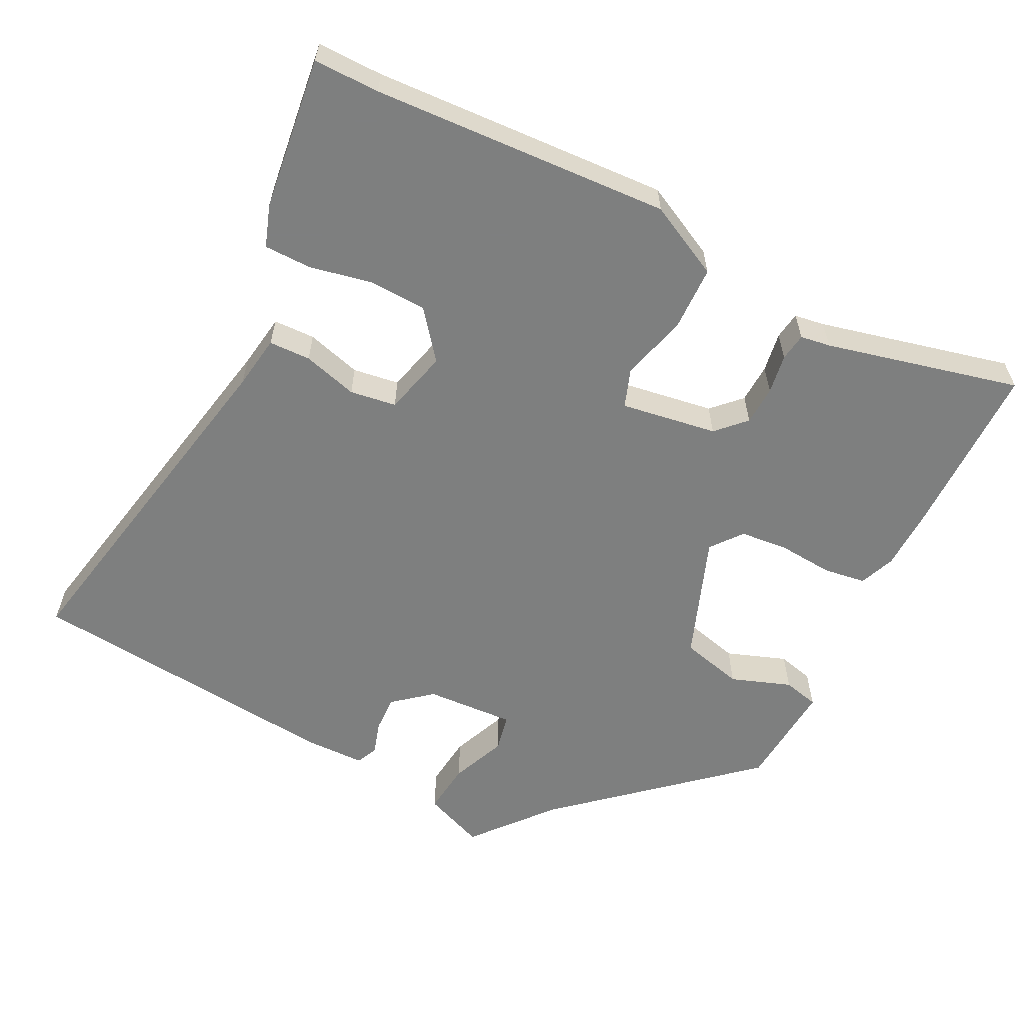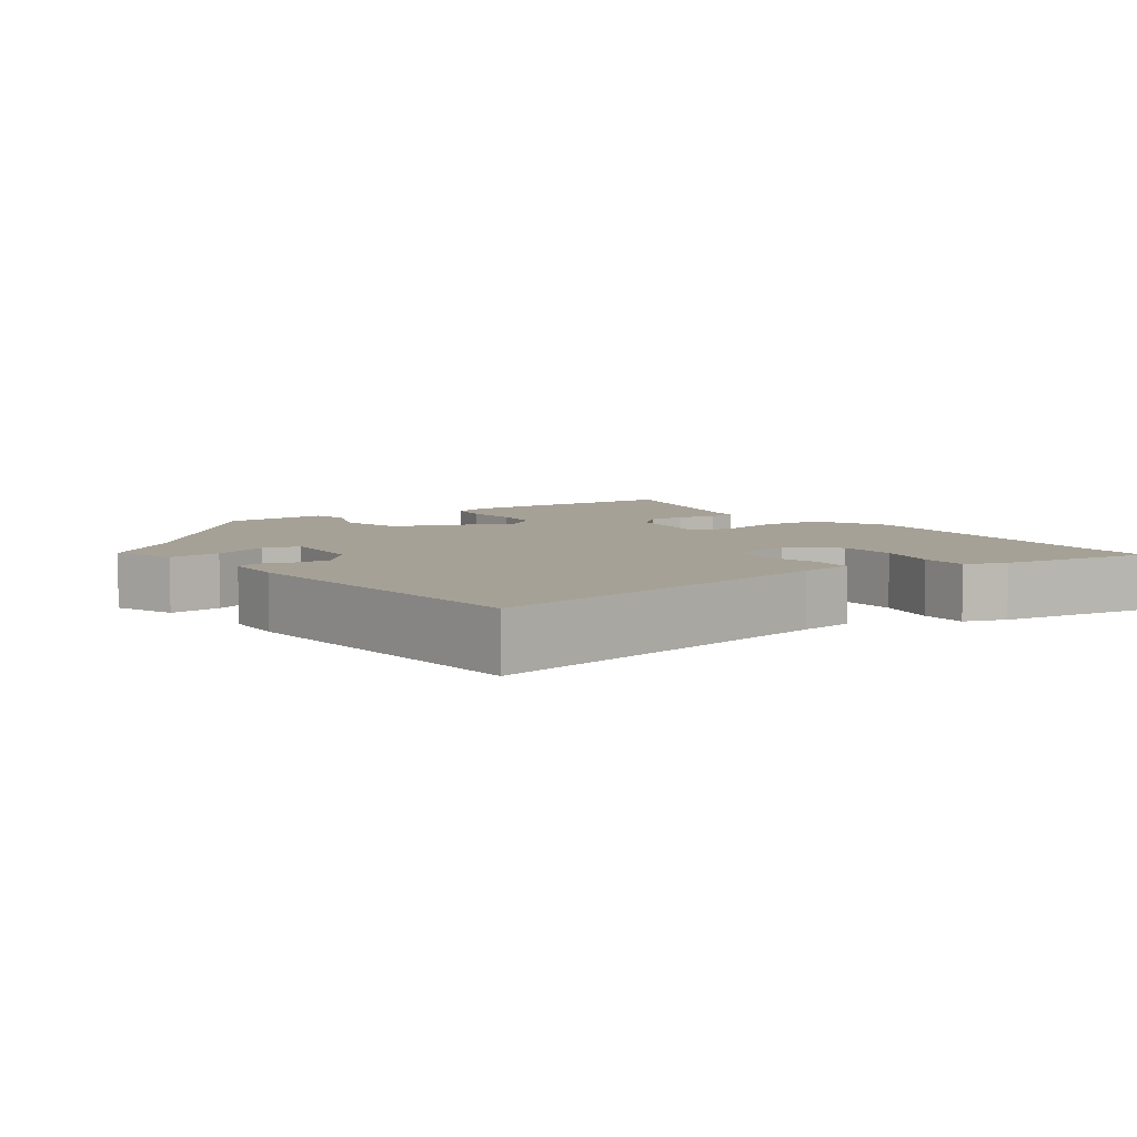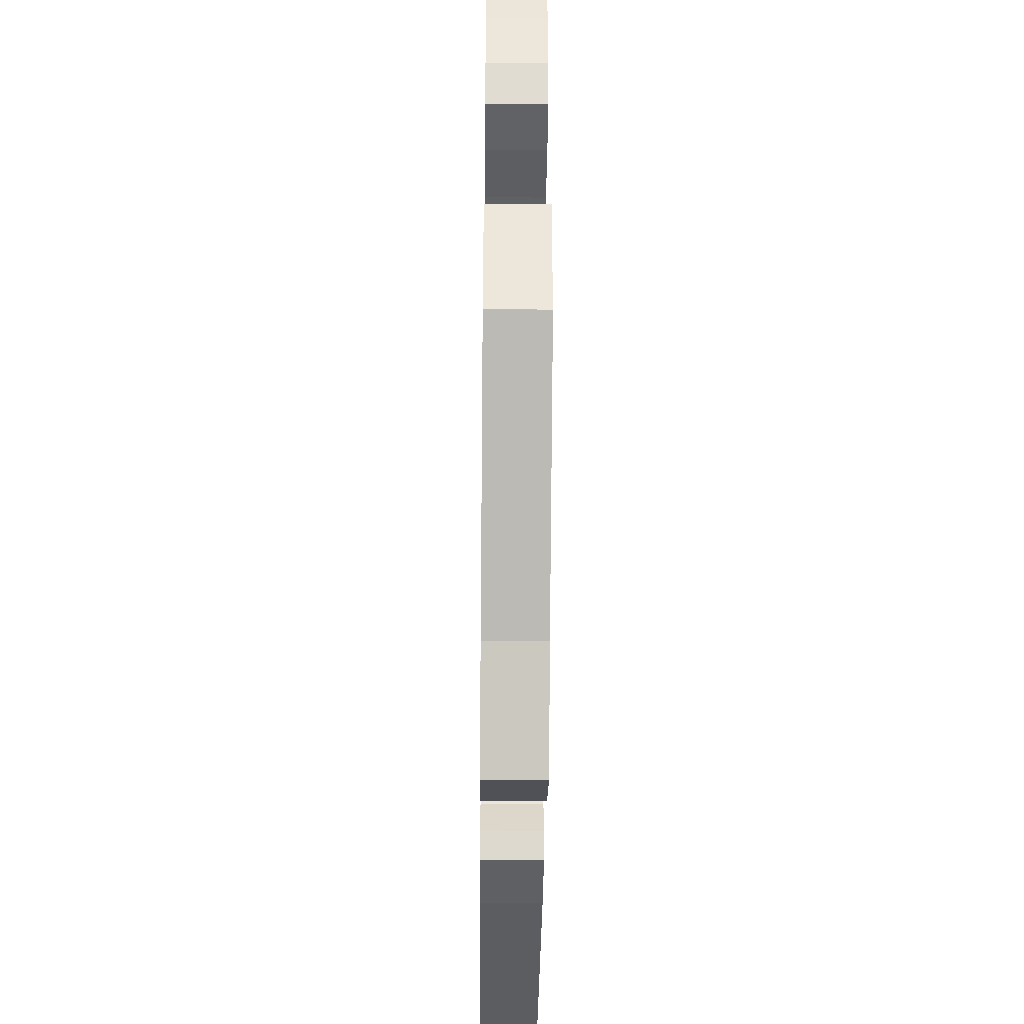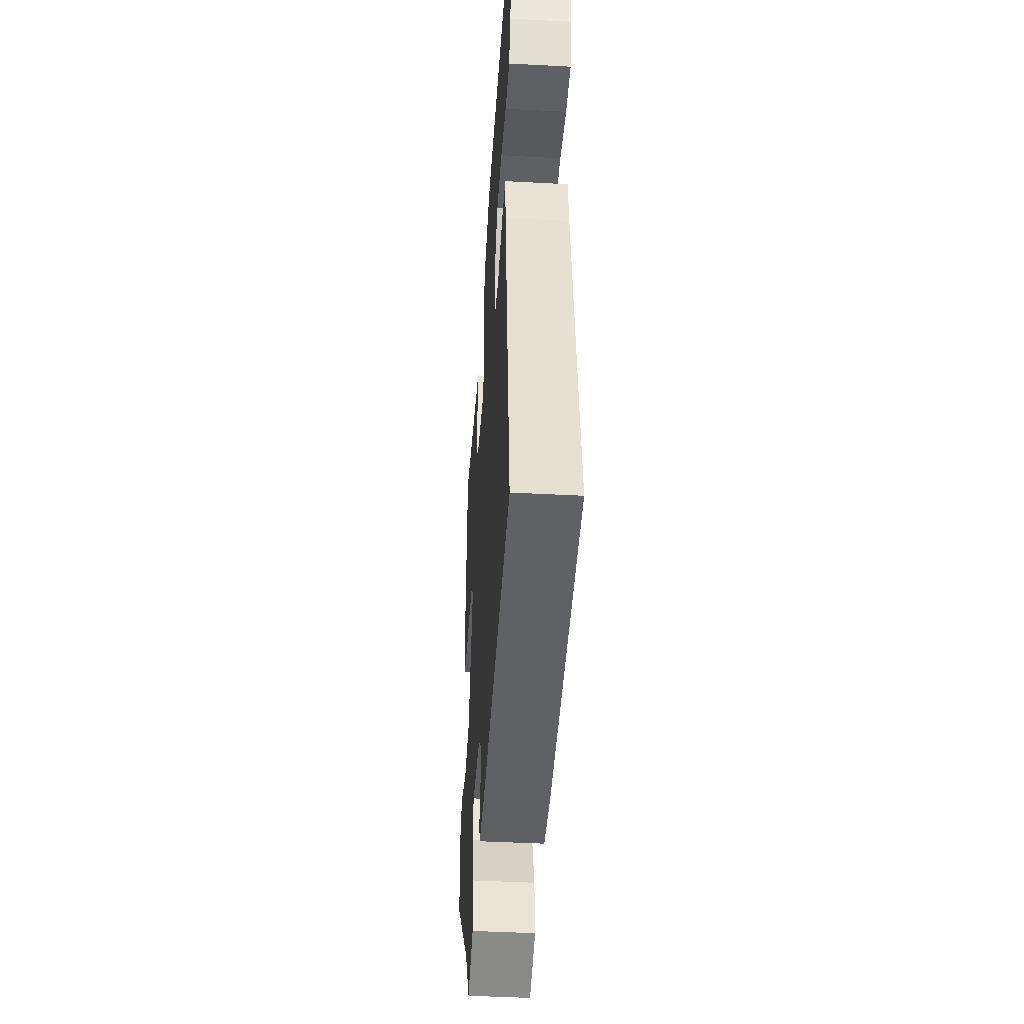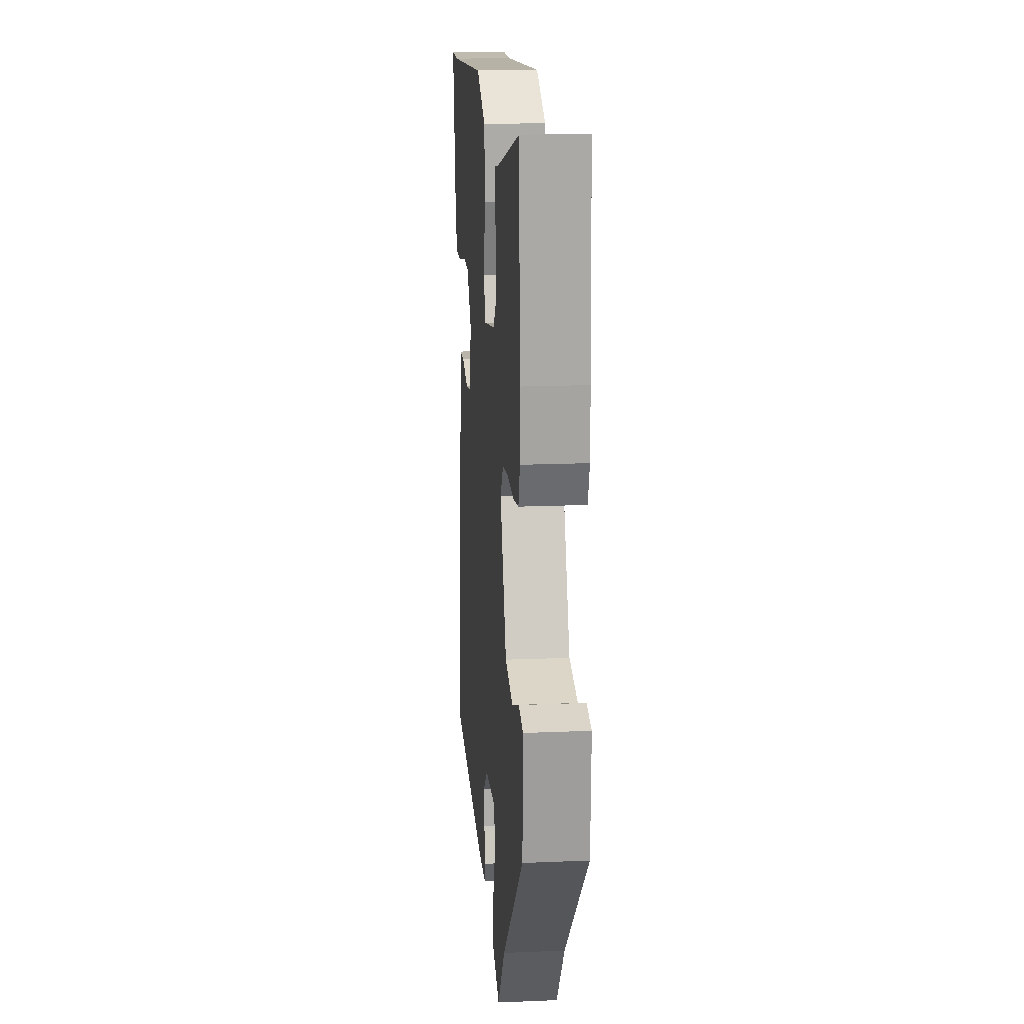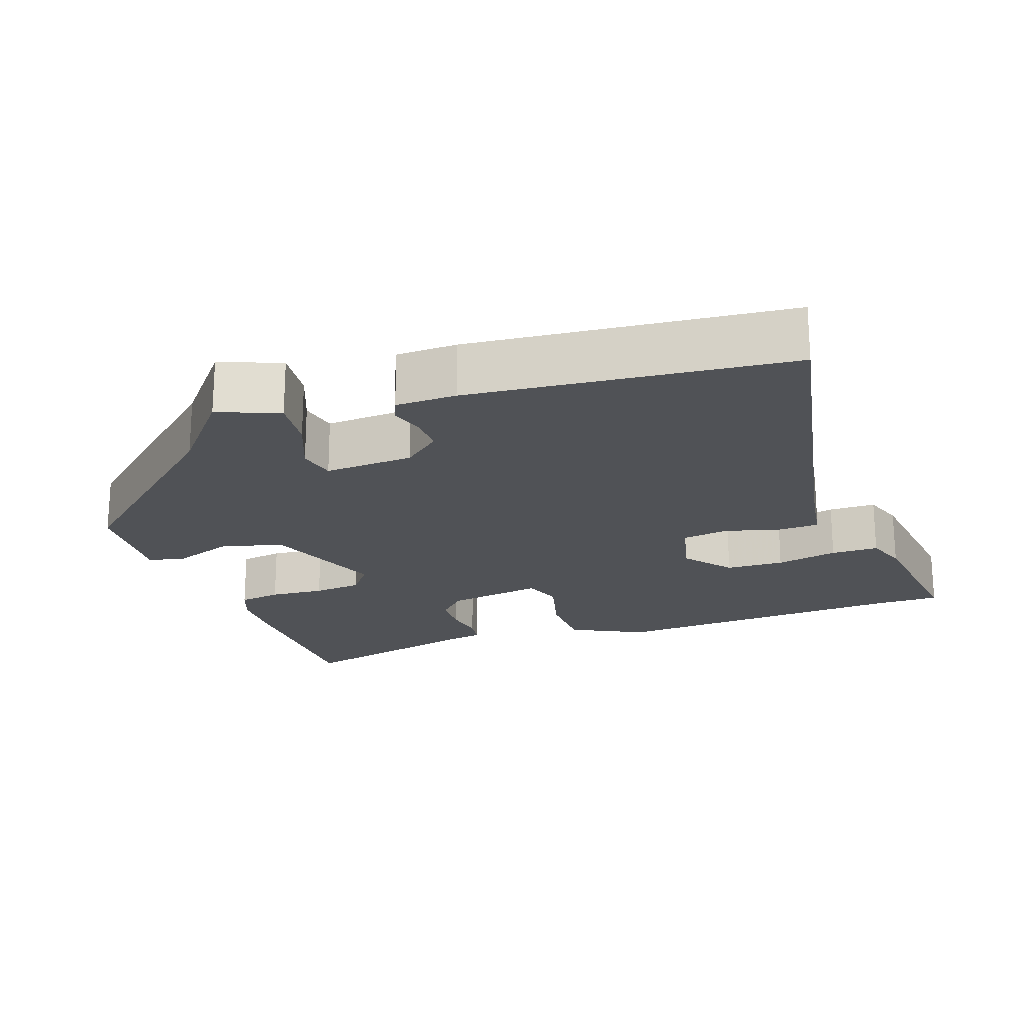
<metadata>
{"format":"obj","ext":"obj","renderer":"f3d","projection":"perspective","resolution":1024,"background":"white","views":[{"elev":-59.6,"azim":-29.1,"up":"+Y"},{"elev":6.2,"azim":-126.7,"up":"+Y"},{"elev":-39.8,"azim":89.4,"up":"+Z"},{"elev":-43.8,"azim":-93.6,"up":"+Z"},{"elev":17.8,"azim":85.3,"up":"+Z"},{"elev":-20.7,"azim":-162.8,"up":"+Y"}]}
</metadata>
<code>
v -0.532 0.07 -0.462
v -0.456 0.07 0.032
v -0.448 0.07 0.106
v -0.391 0.07 0.11
v -0.315 0.07 0.092
v -0.252 0.07 0.104
v -0.233 0.07 0.193
v -0.287 0.07 0.256
v -0.367 0.07 0.256
v -0.451 0.07 0.235
v -0.516 0.07 0.233
v -0.538 0.07 0.289
v -0.573 0.07 0.498
v -0.483 0.07 0.501
v -0.076 0.07 0.54
v 0.027 0.07 0.493
v 0.033 0.07 0.404
v 0.012 0.07 0.313
v 0.033 0.07 0.261
v 0.164 0.07 0.287
v 0.2 0.07 0.327
v 0.2 0.07 0.381
v 0.189 0.07 0.435
v 0.193 0.07 0.473
v 0.234 0.07 0.481
v 0.497 0.07 0.556
v 0.509 0.07 0.31
v 0.51 0.07 0.23
v 0.493 0.07 0.181
v 0.435 0.07 0.17
v 0.36 0.07 0.173
v 0.294 0.07 0.164
v 0.262 0.07 0.12
v 0.332 0.07 -0.046
v 0.419 0.07 -0.064
v 0.5 0.07 -0.031
v 0.55 0.07 -0.041
v 0.545 0.07 -0.188
v 0.303 0.07 -0.419
v 0.218 0.07 -0.53
v 0.133 0.07 -0.5
v 0.138 0.07 -0.428
v 0.166 0.07 -0.351
v 0.153 0.07 -0.3
v 0.031 0.07 -0.312
v -0.019 0.07 -0.357
v -0.015 0.07 -0.407
v 0.001 0.07 -0.452
v -0.011 0.07 -0.482
v -0.094 0.07 -0.487
v -0.532 0 -0.462
v -0.456 0 0.032
v -0.448 0 0.106
v -0.391 0 0.11
v -0.315 0 0.092
v -0.252 0 0.104
v -0.233 0 0.193
v -0.287 0 0.256
v -0.367 0 0.256
v -0.451 0 0.235
v -0.516 0 0.233
v -0.538 0 0.289
v -0.573 0 0.498
v -0.483 0 0.501
v -0.076 0 0.54
v 0.027 0 0.493
v 0.033 0 0.404
v 0.012 0 0.313
v 0.033 0 0.261
v 0.164 0 0.287
v 0.2 0 0.327
v 0.2 0 0.381
v 0.189 0 0.435
v 0.193 0 0.473
v 0.234 0 0.481
v 0.497 0 0.556
v 0.509 0 0.31
v 0.51 0 0.23
v 0.493 0 0.181
v 0.435 0 0.17
v 0.36 0 0.173
v 0.294 0 0.164
v 0.262 0 0.12
v 0.332 0 -0.046
v 0.419 0 -0.064
v 0.5 0 -0.031
v 0.55 0 -0.041
v 0.545 0 -0.188
v 0.303 0 -0.419
v 0.218 0 -0.53
v 0.133 0 -0.5
v 0.138 0 -0.428
v 0.166 0 -0.351
v 0.153 0 -0.3
v 0.031 0 -0.312
v -0.019 0 -0.357
v -0.015 0 -0.407
v 0.001 0 -0.452
v -0.011 0 -0.482
v -0.094 0 -0.487
f 50 1 2
f 49 50 2
f 48 49 2
f 47 48 2
f 3 4 5
f 2 3 5
f 47 2 5
f 46 47 5
f 45 46 5 6
f 44 45 6 7
f 41 42 43
f 40 41 43
f 39 40 43
f 39 43 44
f 38 39 44
f 37 38 44
f 36 37 44
f 35 36 44
f 34 35 44
f 33 34 44 7
f 29 30 31
f 28 29 31
f 27 28 31
f 26 27 31
f 25 26 31
f 25 31 32
f 24 25 32
f 23 24 32
f 22 23 32
f 21 22 32 33
f 16 17 18
f 15 16 18
f 14 15 18
f 14 18 19
f 12 13 14
f 11 12 14
f 10 11 14
f 9 10 14
f 8 9 14 19
f 7 8 19
f 33 7 19 20
f 20 21 33
f 52 51 100
f 52 100 99
f 52 99 98
f 52 98 97
f 55 54 53
f 55 53 52
f 55 52 97
f 55 97 96
f 56 55 96 95
f 57 56 95 94
f 93 92 91
f 93 91 90
f 93 90 89
f 94 93 89
f 94 89 88
f 94 88 87
f 94 87 86
f 94 86 85
f 94 85 84
f 57 94 84 83
f 81 80 79
f 81 79 78
f 81 78 77
f 81 77 76
f 81 76 75
f 82 81 75
f 82 75 74
f 82 74 73
f 82 73 72
f 83 82 72 71
f 68 67 66
f 68 66 65
f 68 65 64
f 69 68 64
f 64 63 62
f 64 62 61
f 64 61 60
f 64 60 59
f 69 64 59 58
f 69 58 57
f 70 69 57 83
f 83 71 70
f 1 51 52 2
f 2 52 53 3
f 3 53 54 4
f 4 54 55 5
f 5 55 56 6
f 6 56 57 7
f 7 57 58 8
f 8 58 59 9
f 9 59 60 10
f 10 60 61 11
f 11 61 62 12
f 12 62 63 13
f 13 63 64 14
f 14 64 65 15
f 15 65 66 16
f 16 66 67 17
f 17 67 68 18
f 18 68 69 19
f 19 69 70 20
f 20 70 71 21
f 21 71 72 22
f 22 72 73 23
f 23 73 74 24
f 24 74 75 25
f 25 75 76 26
f 26 76 77 27
f 27 77 78 28
f 28 78 79 29
f 29 79 80 30
f 30 80 81 31
f 31 81 82 32
f 32 82 83 33
f 33 83 84 34
f 34 84 85 35
f 35 85 86 36
f 36 86 87 37
f 37 87 88 38
f 38 88 89 39
f 39 89 90 40
f 40 90 91 41
f 41 91 92 42
f 42 92 93 43
f 43 93 94 44
f 44 94 95 45
f 45 95 96 46
f 46 96 97 47
f 47 97 98 48
f 48 98 99 49
f 49 99 100 50
f 50 100 51 1

</code>
